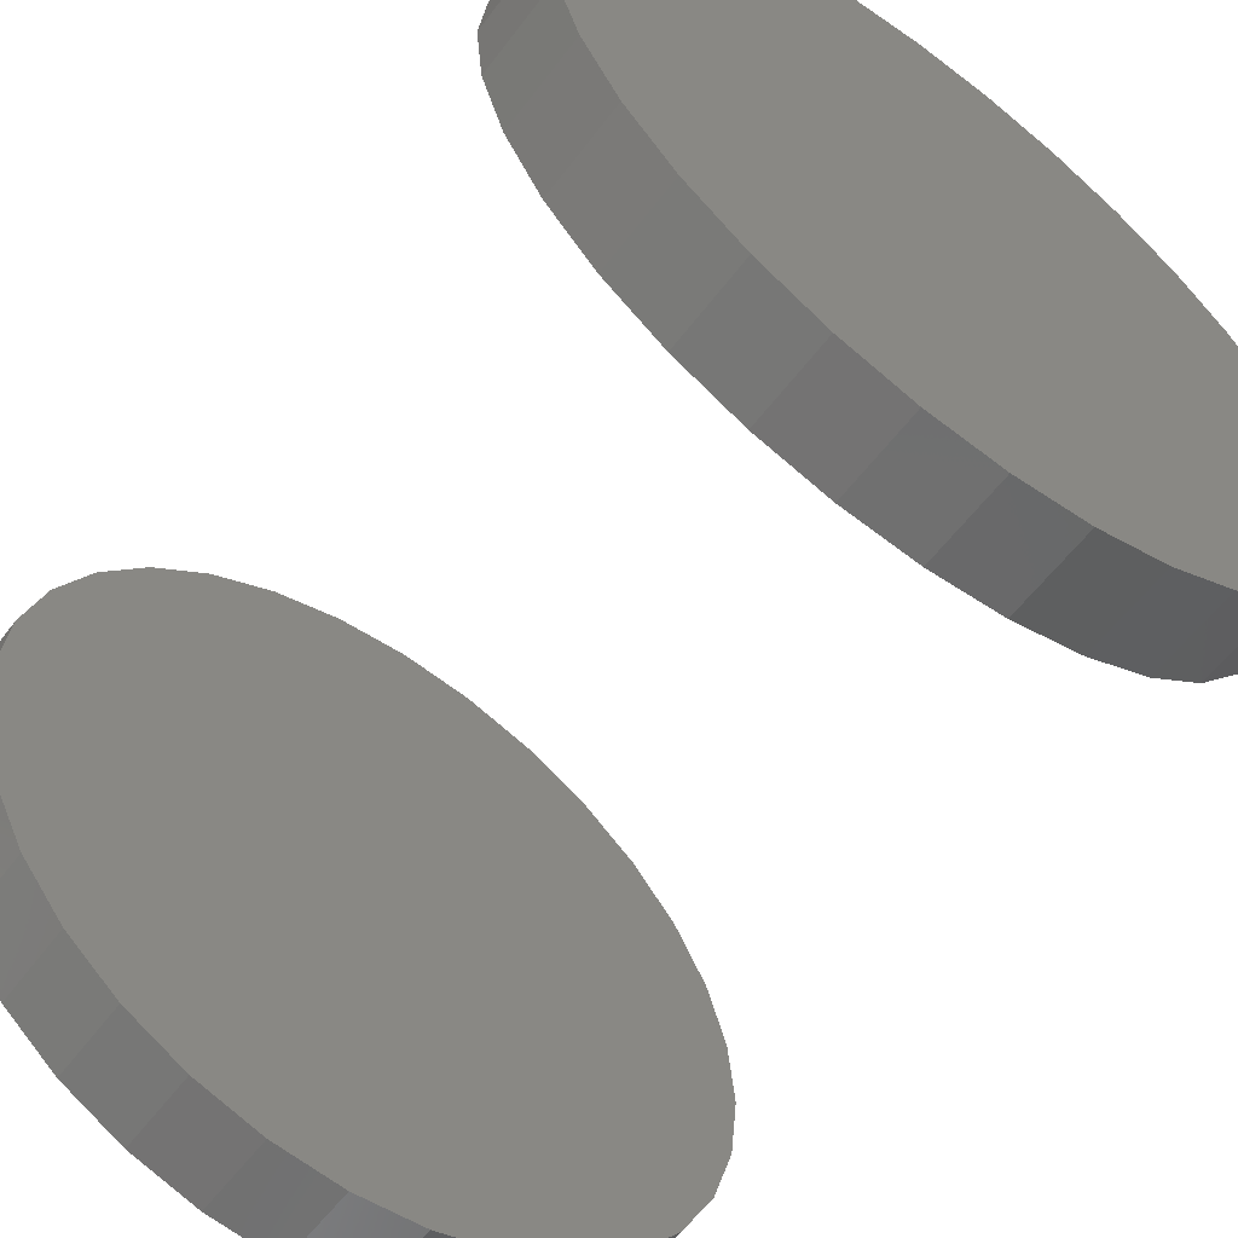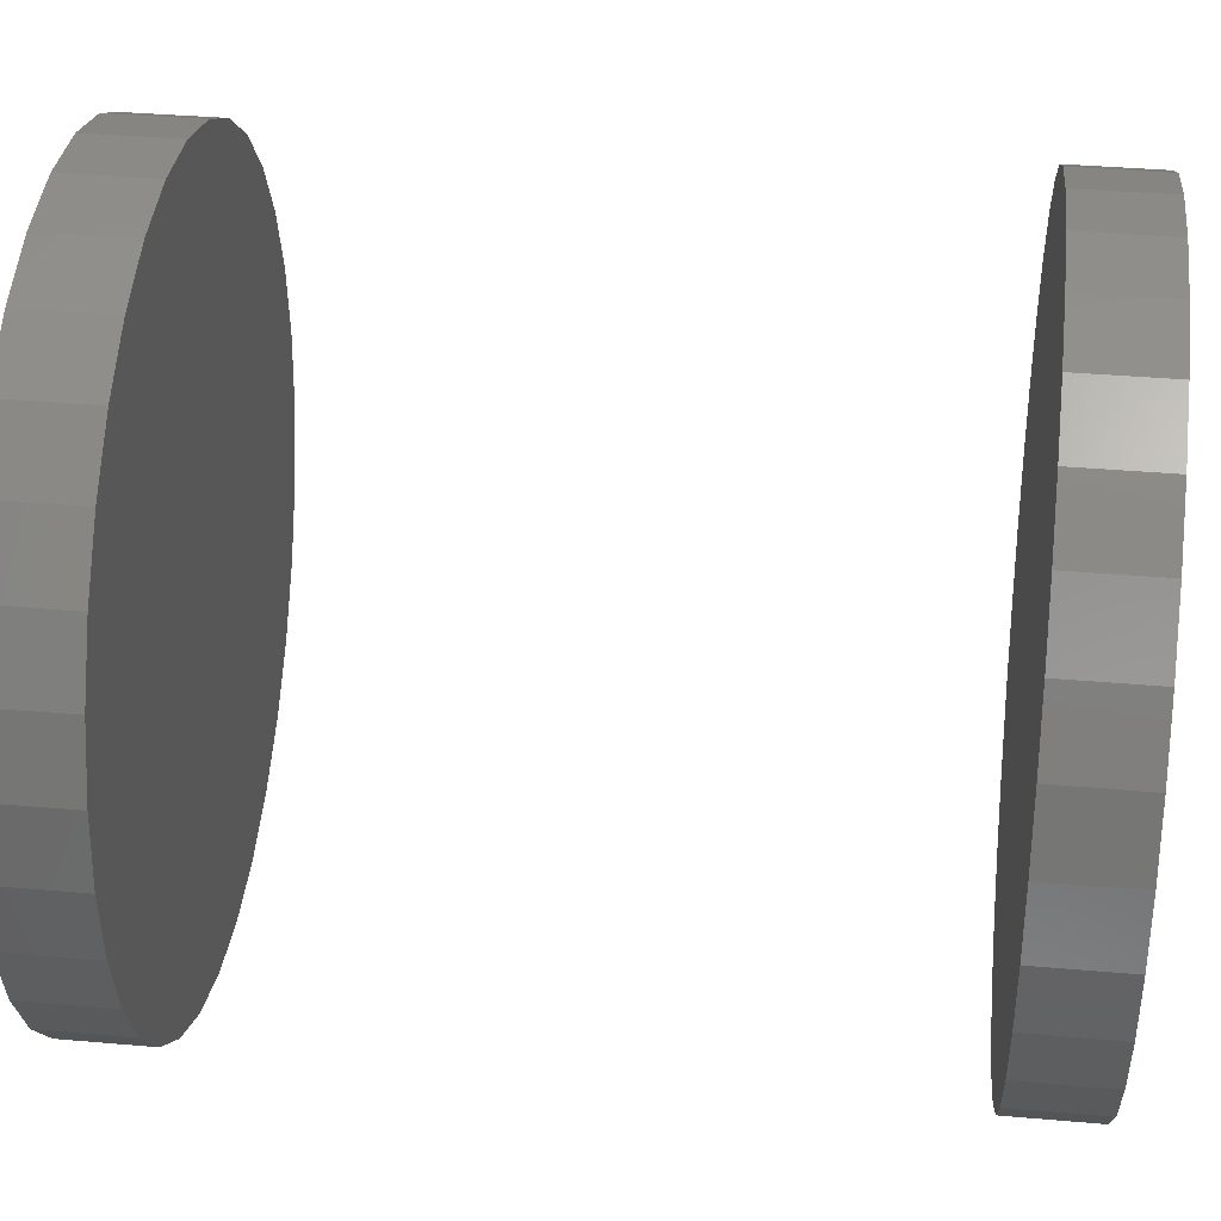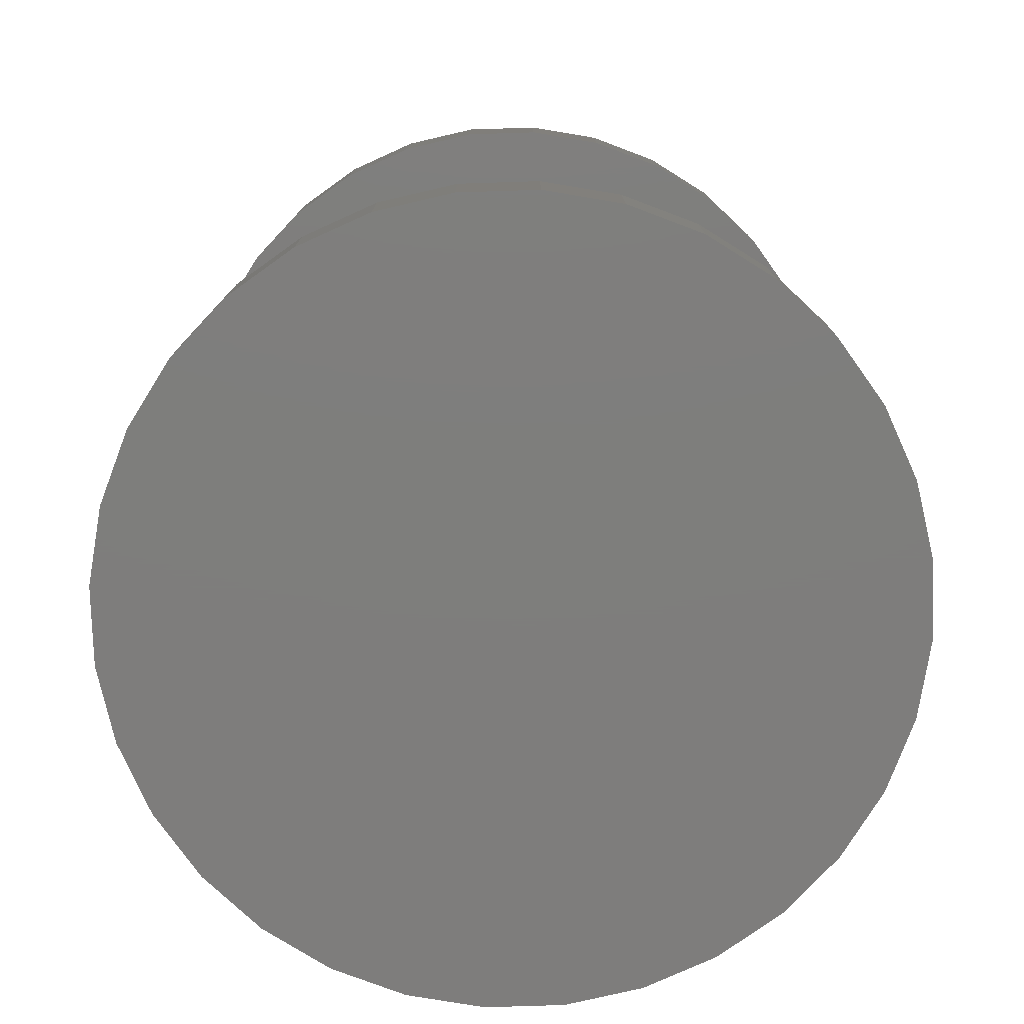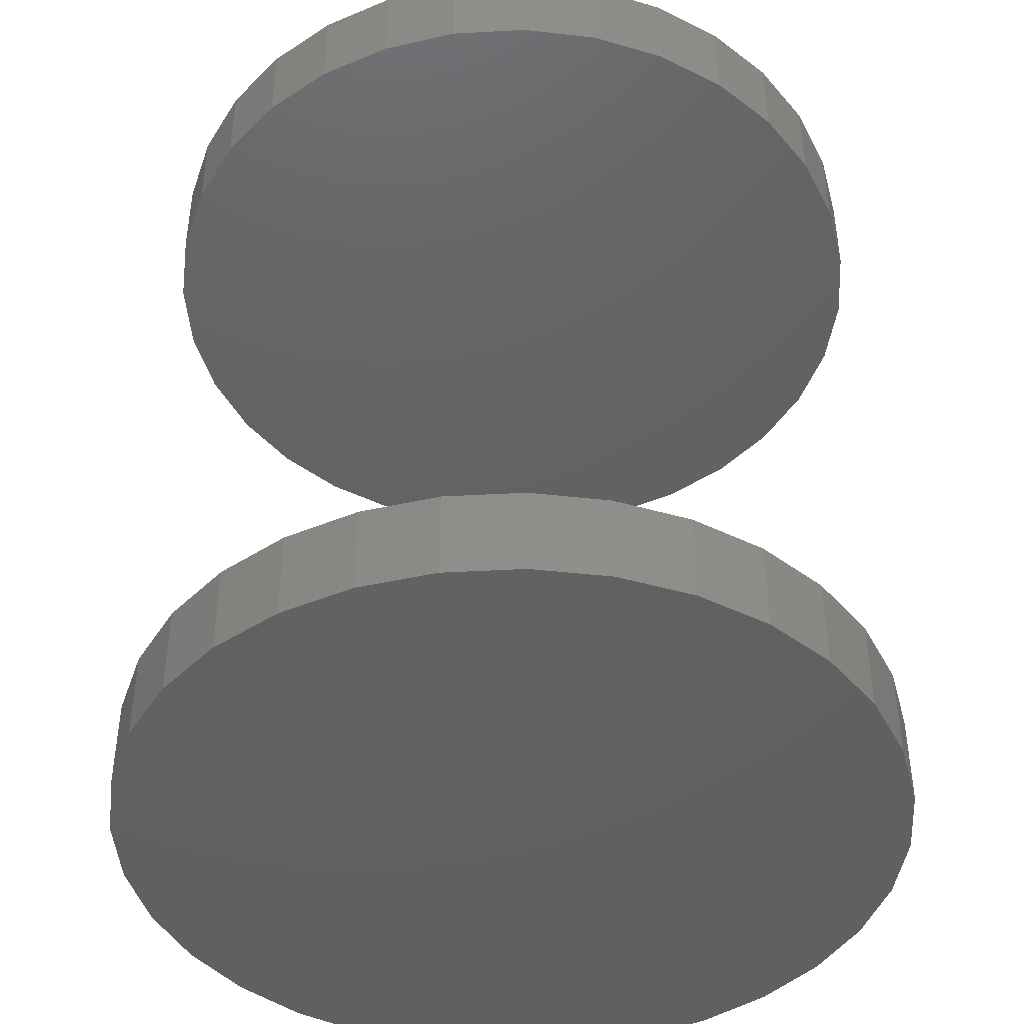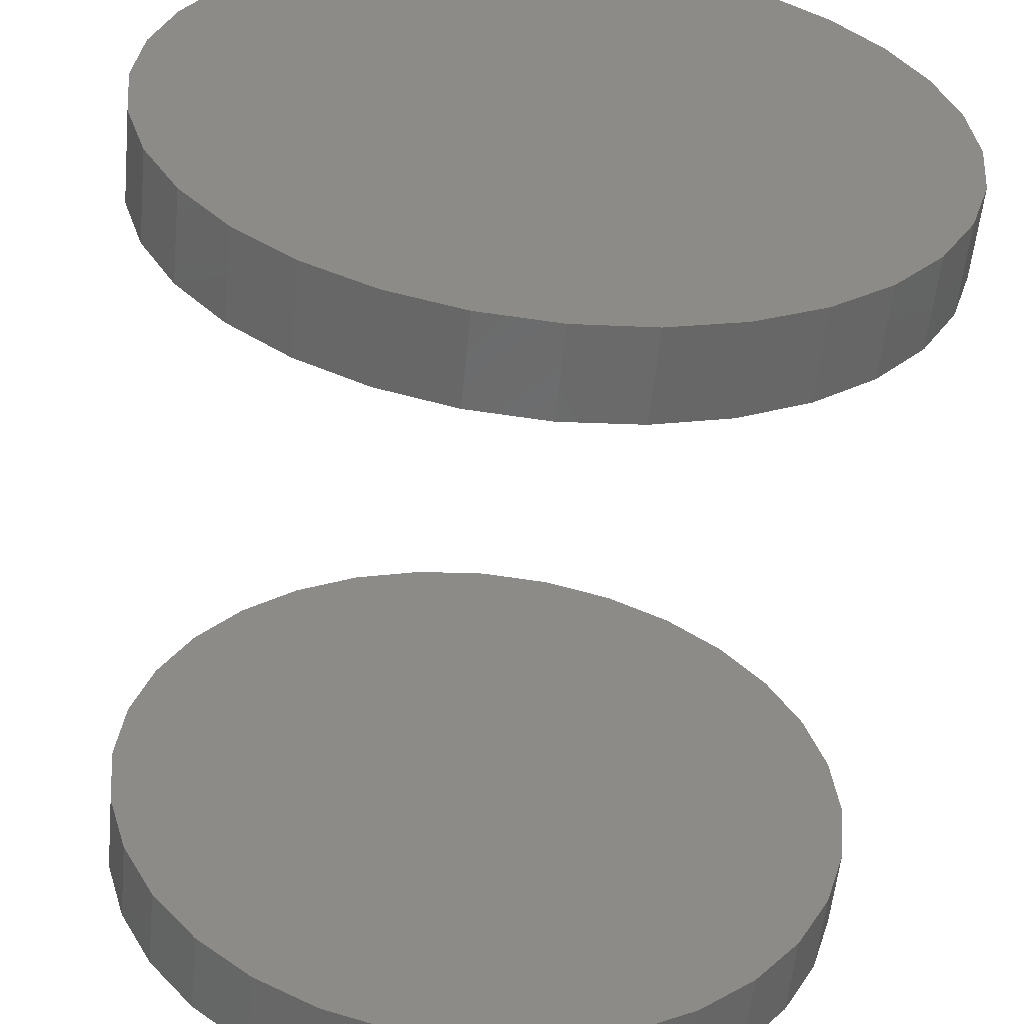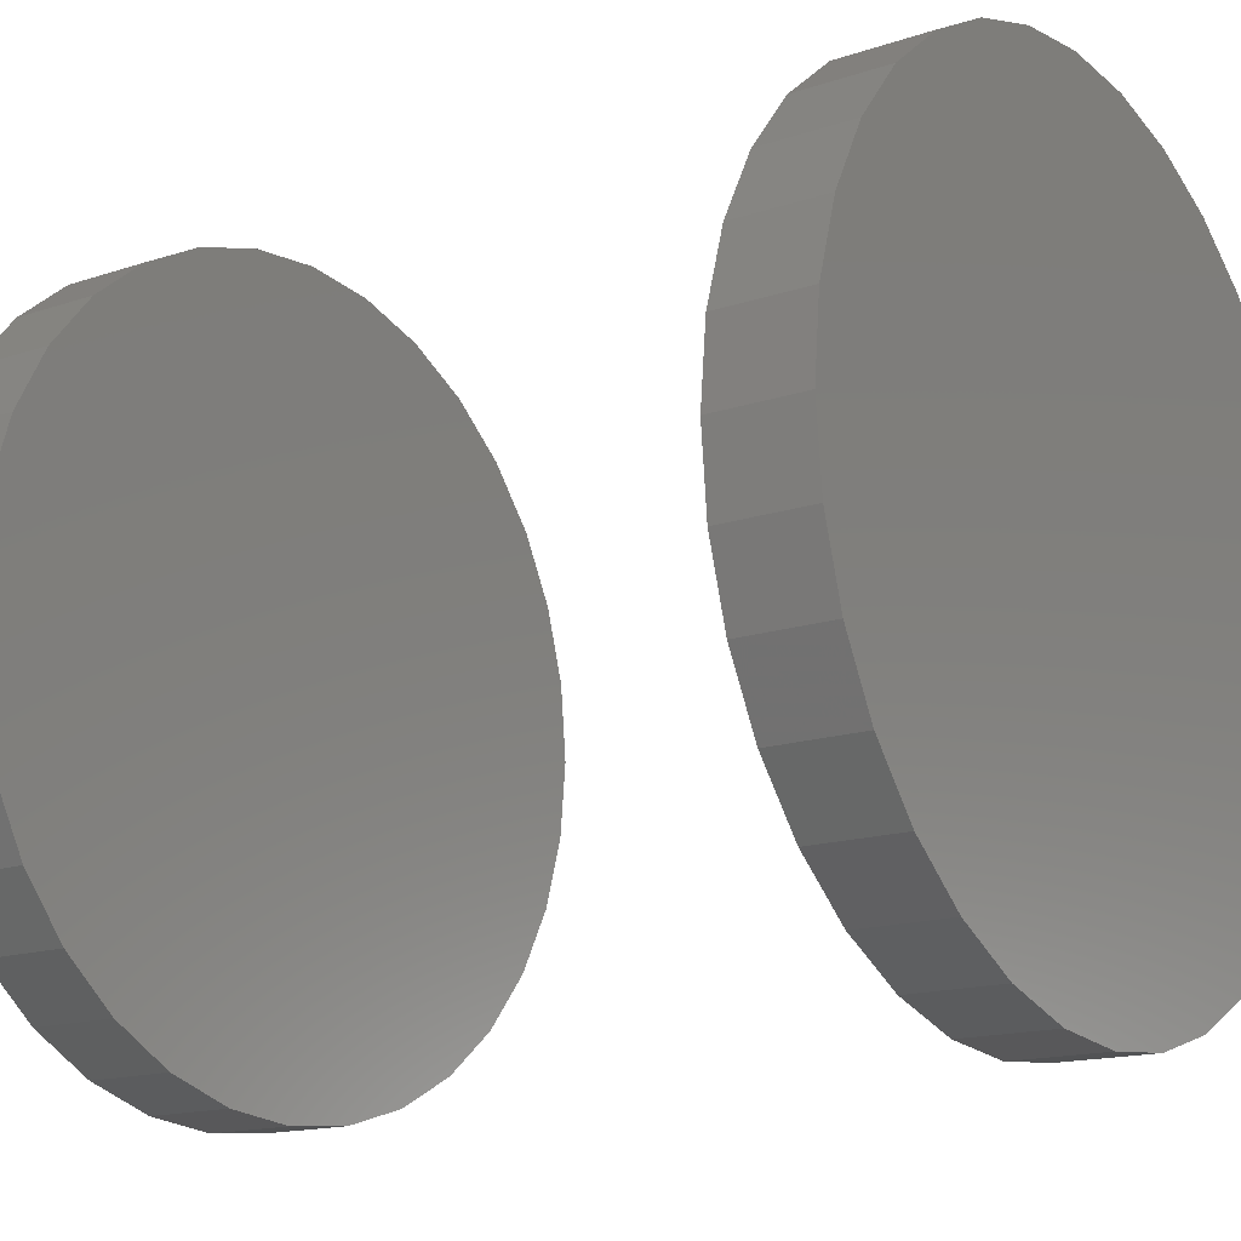
<metadata>
{"format":"stl","ext":"stl","renderer":"f3d","projection":"perspective","resolution":1024,"background":"white","views":[{"elev":-58.9,"azim":-36.8,"up":"+Y"},{"elev":37.5,"azim":96.4,"up":"+Y"},{"elev":-77.6,"azim":153.7,"up":"+Z"},{"elev":-43.4,"azim":-13.2,"up":"+Z"},{"elev":-56.7,"azim":-5.7,"up":"+Y"},{"elev":-15.4,"azim":-54.4,"up":"+Y"}]}
</metadata>
<code>
# stl→obj: 128 verts, 248 faces
v -0.3359 1.901e-16 0.6719
v -0.3359 1.901e-16 0.75
v -0.3295 0.06546 0.6719
v -0.3295 0.06546 0.75
v -0.3104 0.1284 0.6719
v -0.3104 0.1284 0.75
v -0.2794 0.1864 0.6719
v -0.2794 0.1864 0.75
v -0.2377 0.2373 0.6719
v -0.2377 0.2373 0.75
v -0.1868 0.279 0.6719
v -0.1868 0.279 0.75
v -0.1288 0.31 0.6719
v -0.1288 0.31 0.75
v -0.06587 0.3291 0.6719
v -0.06587 0.3291 0.75
v -0.0004112 0.3355 0.6719
v -0.0004112 0.3355 0.75
v 0.06505 0.3291 0.6719
v 0.06505 0.3291 0.75
v 0.128 0.31 0.6719
v 0.128 0.31 0.75
v 0.186 0.279 0.6719
v 0.186 0.279 0.75
v 0.2368 0.2373 0.6719
v 0.2368 0.2373 0.75
v 0.2786 0.1864 0.6719
v 0.2786 0.1864 0.75
v 0.3096 0.1284 0.6719
v 0.3096 0.1284 0.75
v 0.3287 0.06546 0.6719
v 0.3287 0.06546 0.75
v 0.3351 -3.802e-16 0.6719
v 0.3351 0 0.75
v -0.3359 1.901e-16 0
v -0.3359 1.901e-16 0.07812
v -0.3295 0.06546 0
v -0.3295 0.06546 0.07812
v -0.3104 0.1284 0
v -0.3104 0.1284 0.07812
v -0.2794 0.1864 0
v -0.2794 0.1864 0.07812
v -0.2377 0.2373 0
v -0.2377 0.2373 0.07812
v -0.1868 0.279 0
v -0.1868 0.279 0.07812
v -0.1288 0.31 0
v -0.1288 0.31 0.07812
v -0.06587 0.3291 0
v -0.06587 0.3291 0.07812
v -0.0004112 0.3355 0
v -0.0004112 0.3355 0.07812
v 0.06505 0.3291 0
v 0.06505 0.3291 0.07812
v 0.128 0.31 0
v 0.128 0.31 0.07812
v 0.186 0.279 0
v 0.186 0.279 0.07812
v 0.2368 0.2373 0
v 0.2368 0.2373 0.07812
v 0.2786 0.1864 0
v 0.2786 0.1864 0.07812
v 0.3096 0.1284 0
v 0.3096 0.1284 0.07812
v 0.3287 0.06546 0
v 0.3287 0.06546 0.07812
v 0.3351 0 0
v 0.3351 0 0.07812
v 0.3287 -0.06546 0.6719
v 0.3287 -0.06546 0.75
v 0.3096 -0.1284 0.6719
v 0.3096 -0.1284 0.75
v 0.2786 -0.1864 0.6719
v 0.2786 -0.1864 0.75
v 0.2368 -0.2373 0.6719
v 0.2368 -0.2373 0.75
v 0.186 -0.279 0.6719
v 0.186 -0.279 0.75
v 0.128 -0.31 0.6719
v 0.128 -0.31 0.75
v 0.06505 -0.3291 0.6719
v 0.06505 -0.3291 0.75
v -0.0004112 -0.3355 0.6719
v -0.0004112 -0.3355 0.75
v -0.06587 -0.3291 0.6719
v -0.06587 -0.3291 0.75
v -0.1288 -0.31 0.6719
v -0.1288 -0.31 0.75
v -0.1868 -0.279 0.6719
v -0.1868 -0.279 0.75
v -0.2377 -0.2373 0.6719
v -0.2377 -0.2373 0.75
v -0.2794 -0.1864 0.6719
v -0.2794 -0.1864 0.75
v -0.3104 -0.1284 0.6719
v -0.3104 -0.1284 0.75
v -0.3295 -0.06546 0.6719
v -0.3295 -0.06546 0.75
v 0.3287 -0.06546 0
v 0.3287 -0.06546 0.07812
v 0.3096 -0.1284 0
v 0.3096 -0.1284 0.07812
v 0.2786 -0.1864 0
v 0.2786 -0.1864 0.07812
v 0.2368 -0.2373 0
v 0.2368 -0.2373 0.07812
v 0.186 -0.279 0
v 0.186 -0.279 0.07812
v 0.128 -0.31 0
v 0.128 -0.31 0.07812
v 0.06505 -0.3291 0
v 0.06505 -0.3291 0.07812
v -0.0004112 -0.3355 0
v -0.0004112 -0.3355 0.07812
v -0.06587 -0.3291 0
v -0.06587 -0.3291 0.07812
v -0.1288 -0.31 0
v -0.1288 -0.31 0.07812
v -0.1868 -0.279 0
v -0.1868 -0.279 0.07812
v -0.2377 -0.2373 0
v -0.2377 -0.2373 0.07812
v -0.2794 -0.1864 0
v -0.2794 -0.1864 0.07812
v -0.3104 -0.1284 0
v -0.3104 -0.1284 0.07812
v -0.3295 -0.06546 0
v -0.3295 -0.06546 0.07812
f 1 2 3
f 3 2 4
f 3 4 5
f 5 4 6
f 5 6 7
f 7 6 8
f 7 8 9
f 9 8 10
f 9 10 11
f 11 10 12
f 11 12 13
f 13 12 14
f 13 14 15
f 15 14 16
f 15 16 17
f 17 16 18
f 17 18 19
f 19 18 20
f 19 20 21
f 21 20 22
f 21 22 23
f 23 22 24
f 23 24 25
f 25 24 26
f 25 26 27
f 27 26 28
f 27 28 29
f 29 28 30
f 29 30 31
f 31 30 32
f 31 32 33
f 33 32 34
f 35 36 37
f 37 36 38
f 37 38 39
f 39 38 40
f 39 40 41
f 41 40 42
f 41 42 43
f 43 42 44
f 43 44 45
f 45 44 46
f 45 46 47
f 47 46 48
f 47 48 49
f 49 48 50
f 49 50 51
f 51 50 52
f 51 52 53
f 53 52 54
f 53 54 55
f 55 54 56
f 55 56 57
f 57 56 58
f 57 58 59
f 59 58 60
f 59 60 61
f 61 60 62
f 61 62 63
f 63 62 64
f 63 64 65
f 65 64 66
f 65 66 67
f 67 66 68
f 33 34 69
f 69 34 70
f 69 70 71
f 71 70 72
f 71 72 73
f 73 72 74
f 73 74 75
f 75 74 76
f 75 76 77
f 77 76 78
f 77 78 79
f 79 78 80
f 79 80 81
f 81 80 82
f 81 82 83
f 83 82 84
f 83 84 85
f 85 84 86
f 85 86 87
f 87 86 88
f 87 88 89
f 89 88 90
f 89 90 91
f 91 90 92
f 91 92 93
f 93 92 94
f 93 94 95
f 95 94 96
f 95 96 97
f 97 96 98
f 97 98 1
f 1 98 2
f 67 68 99
f 99 68 100
f 99 100 101
f 101 100 102
f 101 102 103
f 103 102 104
f 103 104 105
f 105 104 106
f 105 106 107
f 107 106 108
f 107 108 109
f 109 108 110
f 109 110 111
f 111 110 112
f 111 112 113
f 113 112 114
f 113 114 115
f 115 114 116
f 115 116 117
f 117 116 118
f 117 118 119
f 119 118 120
f 119 120 121
f 121 120 122
f 121 122 123
f 123 122 124
f 123 124 125
f 125 124 126
f 125 126 127
f 127 126 128
f 127 128 35
f 35 128 36
f 50 54 52
f 54 50 56
f 56 50 48
f 56 48 58
f 58 48 46
f 58 46 60
f 60 46 44
f 60 44 62
f 62 44 42
f 62 42 64
f 64 42 40
f 64 40 66
f 66 40 38
f 66 38 68
f 68 38 36
f 68 36 100
f 100 36 128
f 100 128 102
f 102 128 126
f 102 126 104
f 104 126 124
f 104 124 106
f 106 124 122
f 106 122 108
f 108 122 120
f 108 120 110
f 110 120 118
f 110 118 112
f 112 118 116
f 112 116 114
f 17 19 15
f 83 85 81
f 81 85 87
f 81 87 79
f 79 87 89
f 79 89 77
f 77 89 91
f 77 91 75
f 75 91 93
f 75 93 73
f 73 93 95
f 73 95 71
f 71 95 97
f 71 97 69
f 69 97 1
f 69 1 33
f 33 1 3
f 33 3 31
f 31 3 5
f 31 5 29
f 29 5 7
f 29 7 27
f 27 7 9
f 27 9 25
f 25 9 11
f 25 11 23
f 23 11 13
f 23 13 21
f 21 13 15
f 21 15 19
f 16 20 18
f 20 16 22
f 22 16 14
f 22 14 24
f 24 14 12
f 24 12 26
f 26 12 10
f 26 10 28
f 28 10 8
f 28 8 30
f 30 8 6
f 30 6 32
f 32 6 4
f 32 4 34
f 34 4 2
f 34 2 70
f 70 2 98
f 70 98 72
f 72 98 96
f 72 96 74
f 74 96 94
f 74 94 76
f 76 94 92
f 76 92 78
f 78 92 90
f 78 90 80
f 80 90 88
f 80 88 82
f 82 88 86
f 82 86 84
f 51 53 49
f 113 115 111
f 111 115 117
f 111 117 109
f 109 117 119
f 109 119 107
f 107 119 121
f 107 121 105
f 105 121 123
f 105 123 103
f 103 123 125
f 103 125 101
f 101 125 127
f 101 127 99
f 99 127 35
f 99 35 67
f 67 35 37
f 67 37 65
f 65 37 39
f 65 39 63
f 63 39 41
f 63 41 61
f 61 41 43
f 61 43 59
f 59 43 45
f 59 45 57
f 57 45 47
f 57 47 55
f 55 47 49
f 55 49 53

</code>
